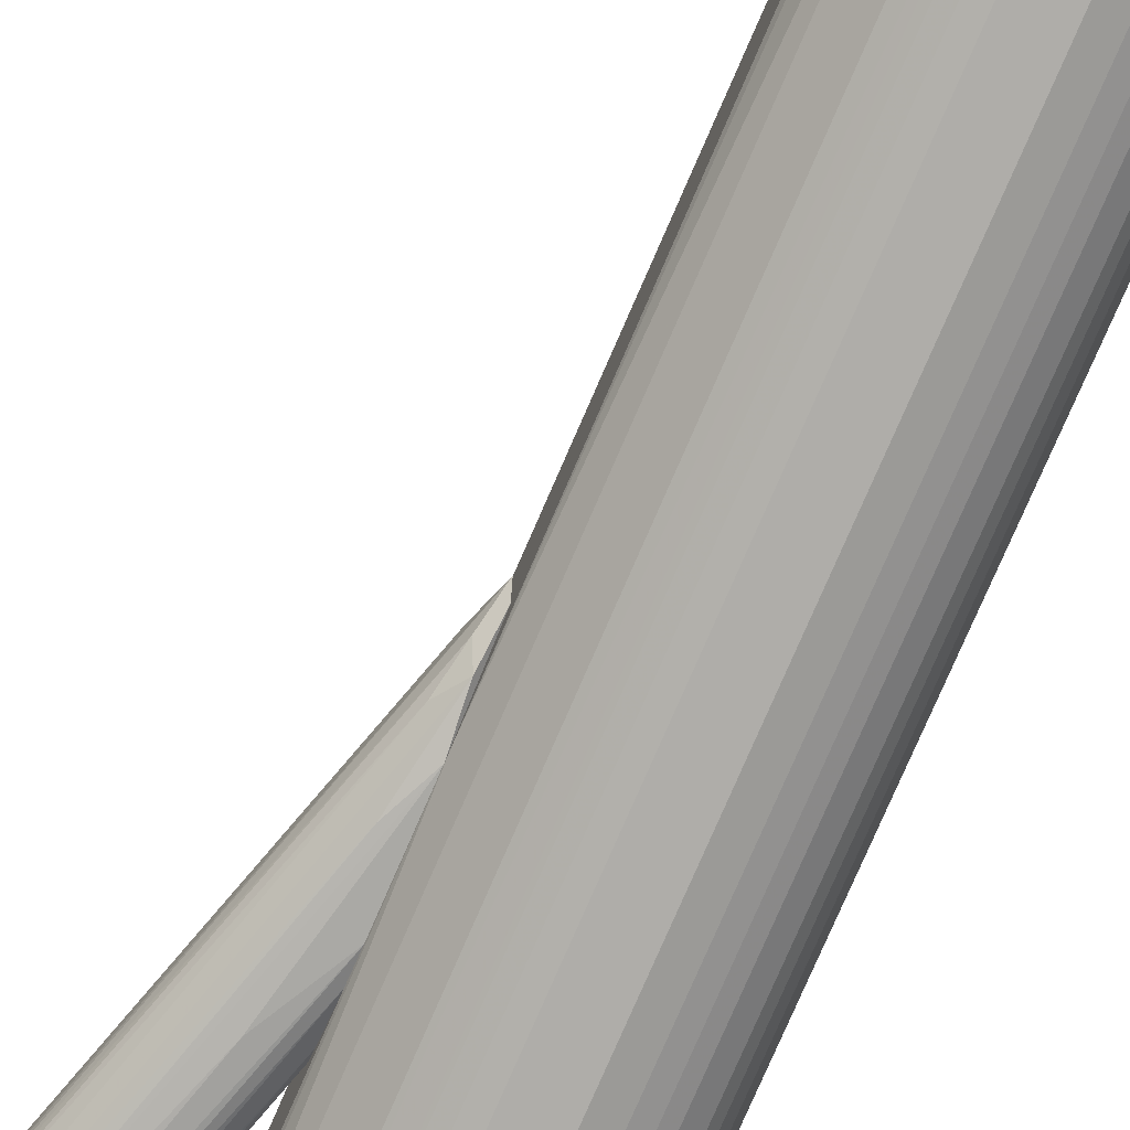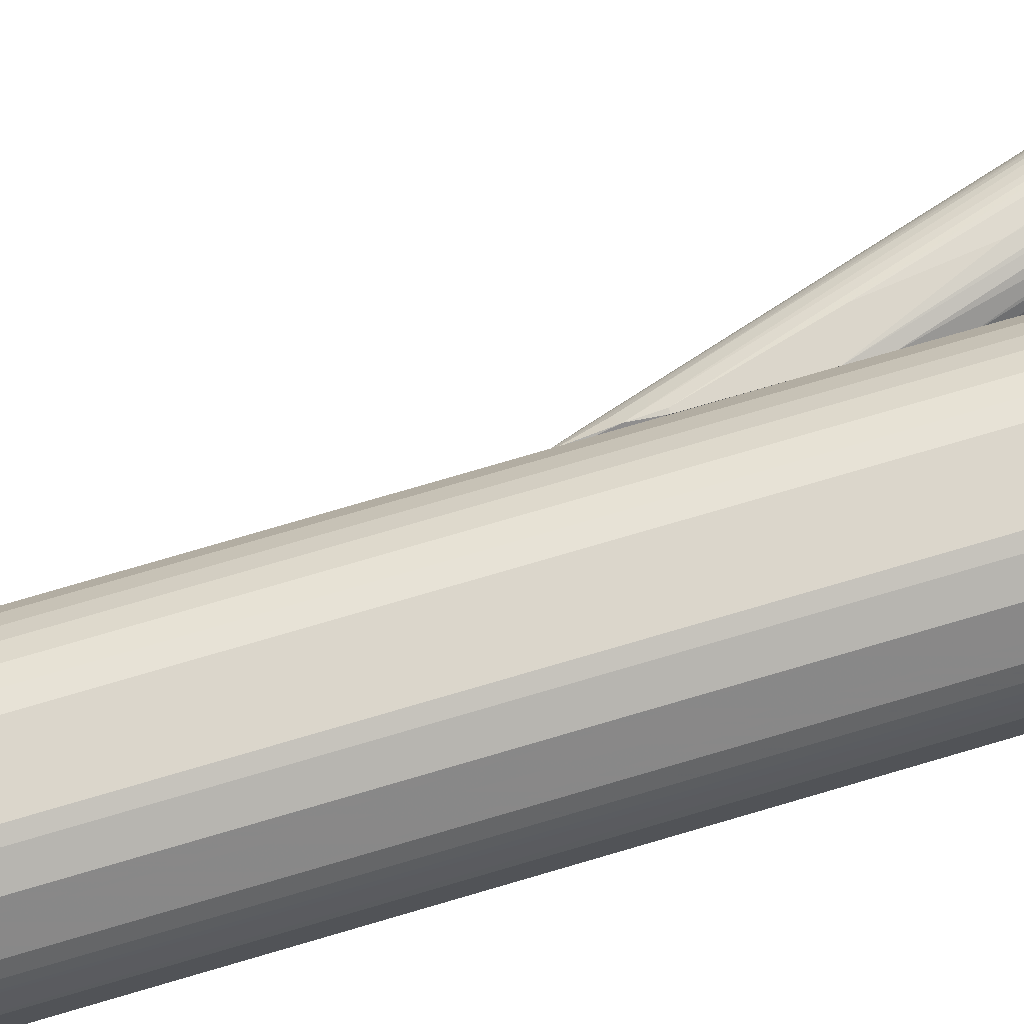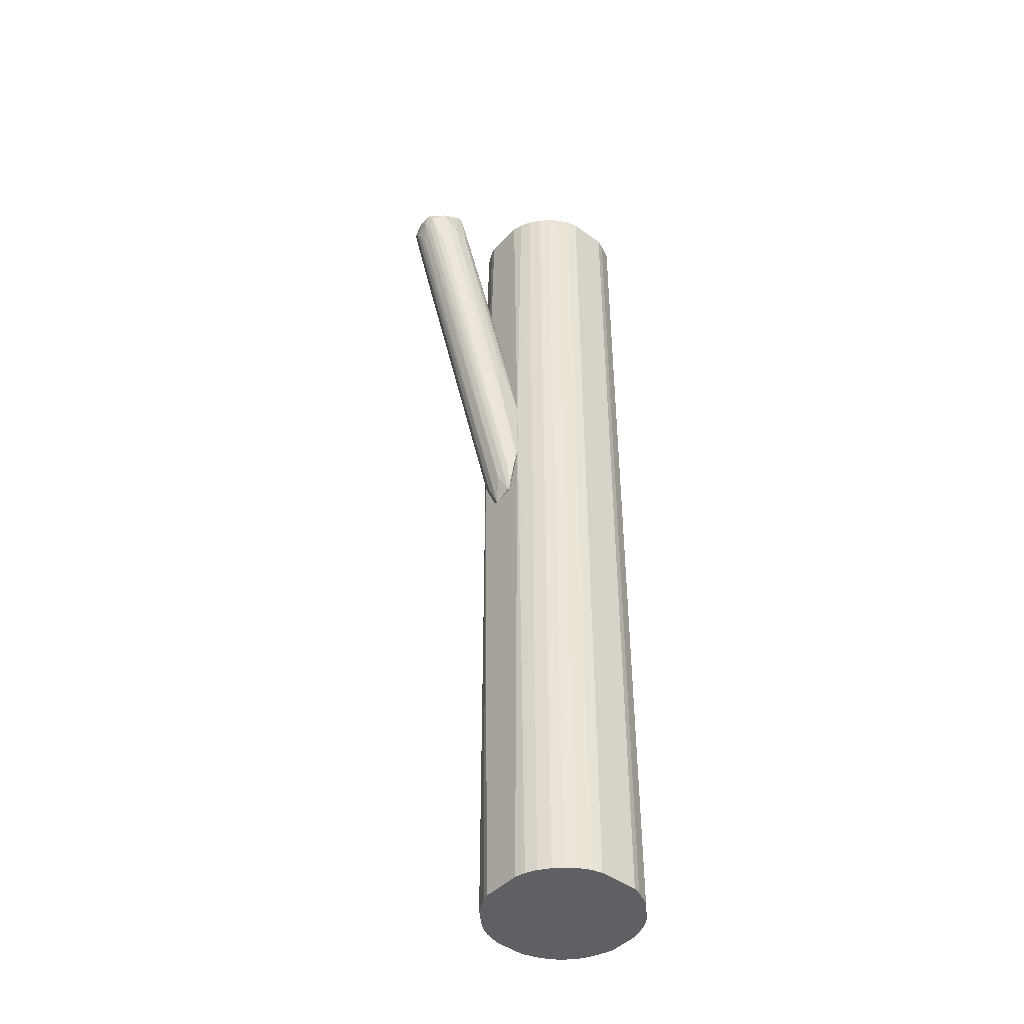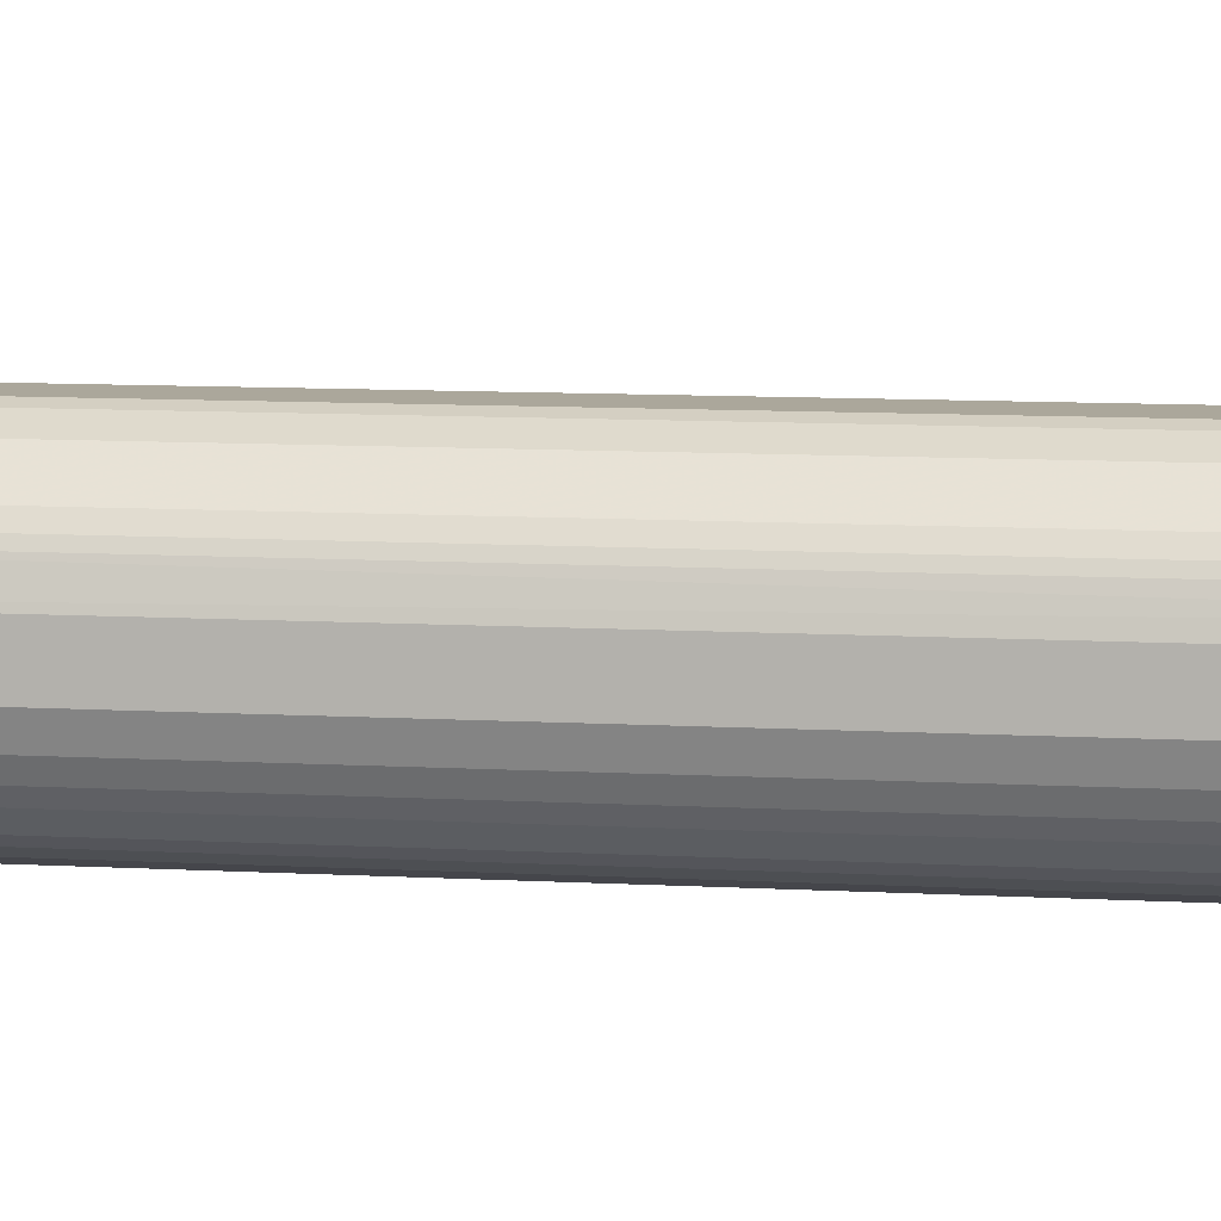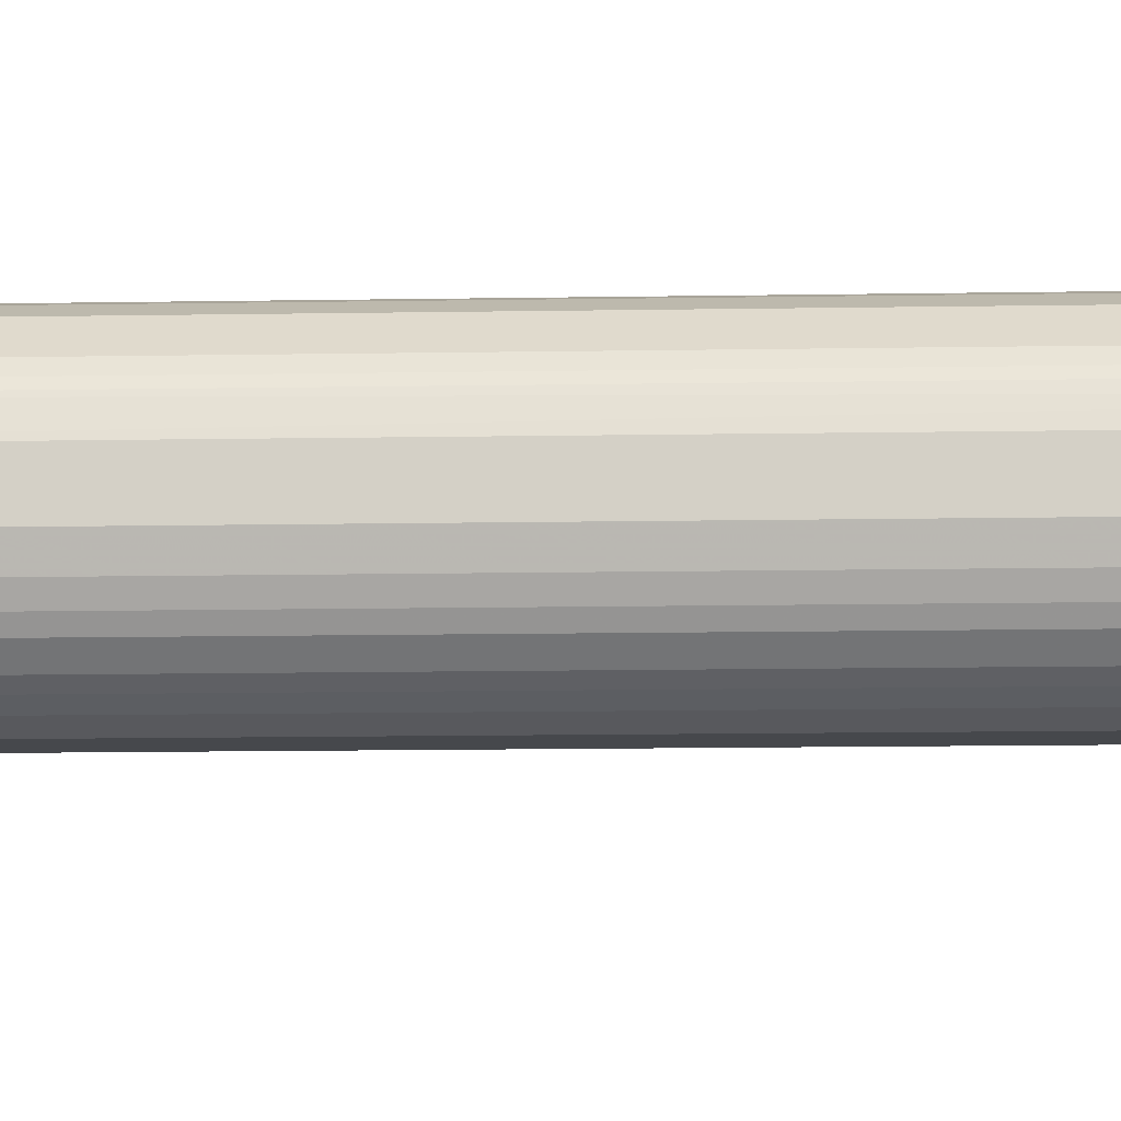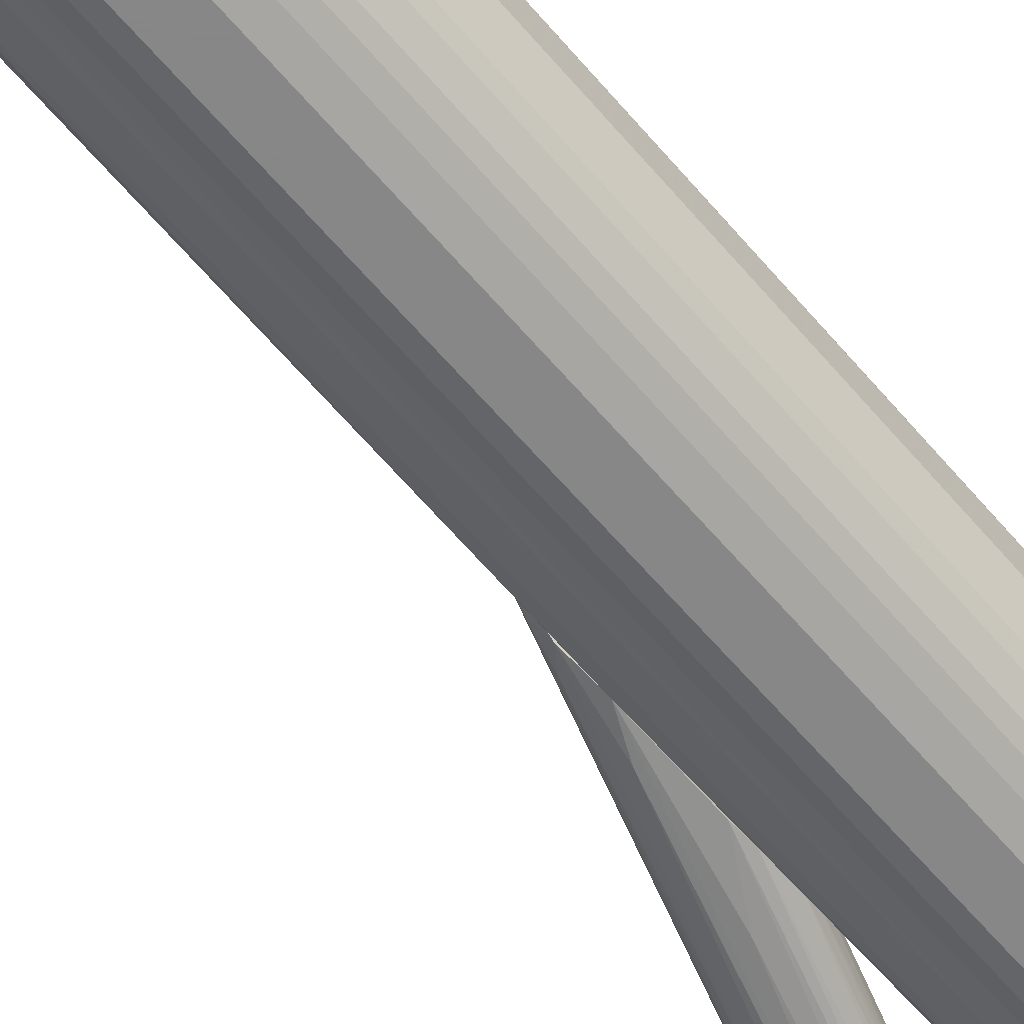
<metadata>
{"format":"obj","ext":"obj","renderer":"f3d","projection":"perspective","resolution":1024,"background":"white","views":[{"elev":-77.3,"azim":156.6,"up":"+Y"},{"elev":73.6,"azim":-106.5,"up":"+Y"},{"elev":-44.8,"azim":139.7,"up":"+Z"},{"elev":8.2,"azim":-80.2,"up":"+Y"},{"elev":-11.3,"azim":-87.4,"up":"+Y"},{"elev":-62.3,"azim":-139.7,"up":"+Y"}]}
</metadata>
<code>
o convex_0
v -0.0299 0.003013 -0.1053
v 0.002811 0.004163 0.1053
v 0.002811 -0.004445 0.1053
v 0.002811 0.004163 -0.1053
v -0.01039 -0.0165 -0.1053
v -0.02646 -0.01076 0.1053
v -0.01785 0.01622 0.1053
v -0.009242 0.01622 -0.1053
v -0.01039 -0.0165 0.1053
v -0.02416 -0.01305 -0.1053
v -0.02933 0.005309 0.1053
v -0.02302 0.01392 -0.1053
v 0.000515 -0.009607 -0.1053
v -0.004654 0.01449 0.1053
v -0.003504 -0.01363 0.1053
v -0.0167 -0.0165 0.1053
v -0.000635 0.01105 -0.1053
v -0.0299 -0.003295 -0.1053
v -0.0299 -0.003295 0.1053
v -0.02703 0.009901 0.1053
v 0.002811 -0.006738 0.01462
v -0.0167 -0.0165 -0.1053
v -0.02818 0.008178 -0.1053
v 0.001088 0.008755 0.1053
v -0.01785 0.01622 -0.1053
v -0.005227 -0.01477 -0.1053
v -0.009242 0.01622 0.1053
v -0.02761 -0.009034 -0.1053
v -0.02244 -0.0142 0.1053
v -0.02302 0.01392 0.1053
v 0.002811 -0.004445 -0.1053
v -0.004654 0.01449 -0.1053
v 0.000515 -0.009607 0.1053
v 0.002234 0.006455 -0.1053
v -0.006373 -0.01535 0.1053
v -0.02015 -0.01535 -0.1053
v -0.02875 -0.006741 0.1053
v -0.002358 0.01277 0.1053
v -0.0299 0.003013 0.1053
v -0.006946 0.01564 0.1053
v -0.003504 -0.01363 -0.1053
v -0.02703 0.009901 -0.1053
v 0.002811 0.005309 0.02783
v -0.01957 0.01564 0.1053
v 0.001088 0.008755 -0.1053
v -0.02875 0.007032 0.1053
v -0.02015 -0.01535 0.1053
v -0.006946 0.01564 -0.1053
v -0.02416 -0.01305 0.1053
v -0.02646 -0.01076 -0.1053
v -0.02875 -0.006741 -0.1053
v -0.02875 0.007032 -0.1053
v -0.008096 -0.01592 -0.1053
v -0.002358 0.01277 -0.1053
v -0.000635 0.01105 0.1053
v -0.01957 0.01564 -0.1053
v -0.02761 -0.009034 0.1053
v -0.02244 -0.0142 -0.1053
v 0.002234 -0.006165 -0.1053
v 0.002234 0.006455 0.1053
v 0.002234 -0.006165 0.1053
v -0.006373 -0.01535 -0.1053
v -0.02818 0.008178 0.1053
v -0.008096 -0.01592 0.1053
f 53 35 64
f 2 3 4
f 1 4 5
f 3 2 6
f 6 2 7
f 4 1 8
f 3 6 9
f 1 5 10
f 6 7 11
f 8 1 12
f 5 4 13
f 7 2 14
f 3 9 15
f 5 9 16
f 9 6 16
f 4 8 17
f 1 10 18
f 6 11 19
f 1 18 19
f 11 7 20
f 4 3 21
f 10 5 22
f 5 16 22
f 12 1 23
f 14 2 24
f 7 8 25
f 8 12 25
f 5 13 26
f 8 7 27
f 7 14 27
f 18 10 28
f 16 6 29
f 20 7 30
f 12 20 30
f 13 4 31
f 4 21 31
f 17 8 32
f 3 15 33
f 15 13 33
f 13 21 33
f 4 17 34
f 15 9 35
f 26 15 35
f 10 22 36
f 22 16 36
f 6 19 37
f 19 18 37
f 14 24 38
f 32 14 38
f 11 1 39
f 1 19 39
f 19 11 39
f 8 27 40
f 27 14 40
f 14 32 40
f 13 15 41
f 26 13 41
f 15 26 41
f 20 12 42
f 12 23 42
f 23 20 42
f 2 4 43
f 4 34 43
f 7 25 44
f 30 7 44
f 12 30 44
f 17 24 45
f 34 17 45
f 24 43 45
f 43 34 45
f 11 20 46
f 16 29 47
f 36 16 47
f 29 36 47
f 32 8 48
f 8 40 48
f 40 32 48
f 6 10 49
f 29 6 49
f 10 29 49
f 10 6 50
f 6 28 50
f 28 10 50
f 18 28 51
f 37 18 51
f 28 37 51
f 1 11 52
f 23 1 52
f 11 46 52
f 46 23 52
f 9 5 53
f 5 26 53
f 17 32 54
f 38 17 54
f 32 38 54
f 24 17 55
f 38 24 55
f 17 38 55
f 25 12 56
f 44 25 56
f 12 44 56
f 28 6 57
f 6 37 57
f 37 28 57
f 29 10 58
f 10 36 58
f 36 29 58
f 21 13 59
f 13 31 59
f 31 21 59
f 24 2 60
f 2 43 60
f 43 24 60
f 21 3 61
f 3 33 61
f 33 21 61
f 26 35 62
f 53 26 62
f 35 53 62
f 20 23 63
f 46 20 63
f 23 46 63
f 35 9 64
f 9 53 64
o convex_1
v 0.003962 0.000144 0.04792
v 0.02978 0.000719 0.09096
v 0.02978 -0.002148 0.09096
v 0.003386 -0.001575 0.002009
v 0.0229 -0.007889 0.09268
v 0.02118 0.004162 0.09268
v 0.003386 0.005311 0.01465
v 0.002811 -0.00674 0.01637
v 0.01773 -0.004444 0.09154
v 0.02863 -0.006165 0.09038
v 0.002811 -0.006167 0.03588
v 0.002811 0.004736 0.03416
v 0.02691 0.004162 0.09038
v 0.003386 0.003014 0.004885
v 0.01888 0.001866 0.09384
v 0.003386 -0.005592 0.009478
v 0.02863 -0.002148 0.08465
v 0.02691 -0.007314 0.08981
v 0.002811 -0.003297 0.04334
v 0.0097 0.005311 0.04621
v 0.02921 0.000719 0.08752
v 0.01945 -0.006165 0.09325
v 0.01773 -0.001003 0.09325
v 0.02921 -0.004444 0.08809
v 0.002811 0.00244 0.003735
v 0.002811 0.001866 0.04277
v 0.02577 0.003014 0.08063
v 0.005684 -0.004444 0.01292
v 0.005108 0.000719 0.007752
v 0.02347 0.004736 0.08637
v 0.002811 -0.00674 0.03186
v 0.02462 -0.007889 0.08867
v 0.008551 -0.007314 0.0422
v 0.002811 0.005311 0.02957
v 0.003386 0.004736 0.01063
v 0.02003 -0.007314 0.08981
v 0.009127 0.003587 0.05882
v 0.002811 -0.004444 0.04161
v 0.02232 0.004162 0.09325
v 0.005684 -0.00674 0.02268
v 0.02003 0.004736 0.08407
v 0.02003 -0.005592 0.09384
v 0.02921 0.001866 0.08924
v 0.002811 -0.003297 0.003735
v 0.004535 -0.003297 0.007186
v 0.01027 -0.002723 0.06858
v 0.01716 0.000719 0.09038
v 0.02978 -0.00043 0.08867
v 0.003386 0.00244 0.003735
v 0.01716 0.00244 0.08752
v 0.007978 0.005311 0.03186
v 0.002811 0.003014 0.04047
v 0.004535 0.003587 0.01005
v 0.02921 -0.003297 0.08694
v 0.0229 -0.006165 0.07202
v 0.02577 -0.007314 0.09211
v 0.002811 0.005311 0.01465
v 0.003386 -0.001575 0.04621
f 110 87 122
f 72 75 76
f 76 75 83
f 73 86 87
f 67 74 88
f 72 76 89
f 76 83 90
f 81 68 93
f 75 72 95
f 82 69 96
f 69 95 97
f 95 72 97
f 96 69 97
f 72 96 97
f 76 70 98
f 84 71 98
f 89 76 98
f 71 77 99
f 78 89 99
f 77 91 99
f 69 86 100
f 86 75 100
f 95 69 100
f 75 95 100
f 70 76 101
f 73 83 102
f 83 75 102
f 75 86 102
f 86 73 102
f 67 66 103
f 66 77 103
f 70 79 103
f 94 70 103
f 77 94 103
f 72 80 104
f 80 82 104
f 96 72 104
f 82 96 104
f 70 94 105
f 94 84 105
f 98 70 105
f 84 98 105
f 86 69 106
f 79 87 106
f 87 86 106
f 103 79 106
f 77 66 107
f 91 77 107
f 80 72 108
f 89 68 108
f 72 89 108
f 92 80 109
f 88 92 109
f 80 108 109
f 108 68 109
f 83 73 110
f 73 87 110
f 65 87 111
f 87 79 111
f 90 65 111
f 66 67 112
f 67 88 112
f 81 93 112
f 93 85 112
f 107 66 112
f 85 107 112
f 68 89 113
f 89 78 113
f 93 68 113
f 85 93 113
f 107 85 113
f 78 107 113
f 79 70 114
f 70 101 114
f 111 79 114
f 90 111 114
f 77 71 115
f 71 84 115
f 94 77 115
f 84 94 115
f 76 90 116
f 101 76 116
f 114 101 116
f 90 114 116
f 78 99 117
f 99 91 117
f 107 78 117
f 91 107 117
f 68 81 118
f 109 68 118
f 88 109 118
f 112 88 118
f 81 112 118
f 74 82 119
f 82 80 119
f 88 74 119
f 80 92 119
f 92 88 119
f 74 67 120
f 69 82 120
f 82 74 120
f 67 103 120
f 106 69 120
f 103 106 120
f 98 71 121
f 89 98 121
f 71 99 121
f 99 89 121
f 87 65 122
f 65 90 122
f 90 83 122
f 83 110 122

</code>
